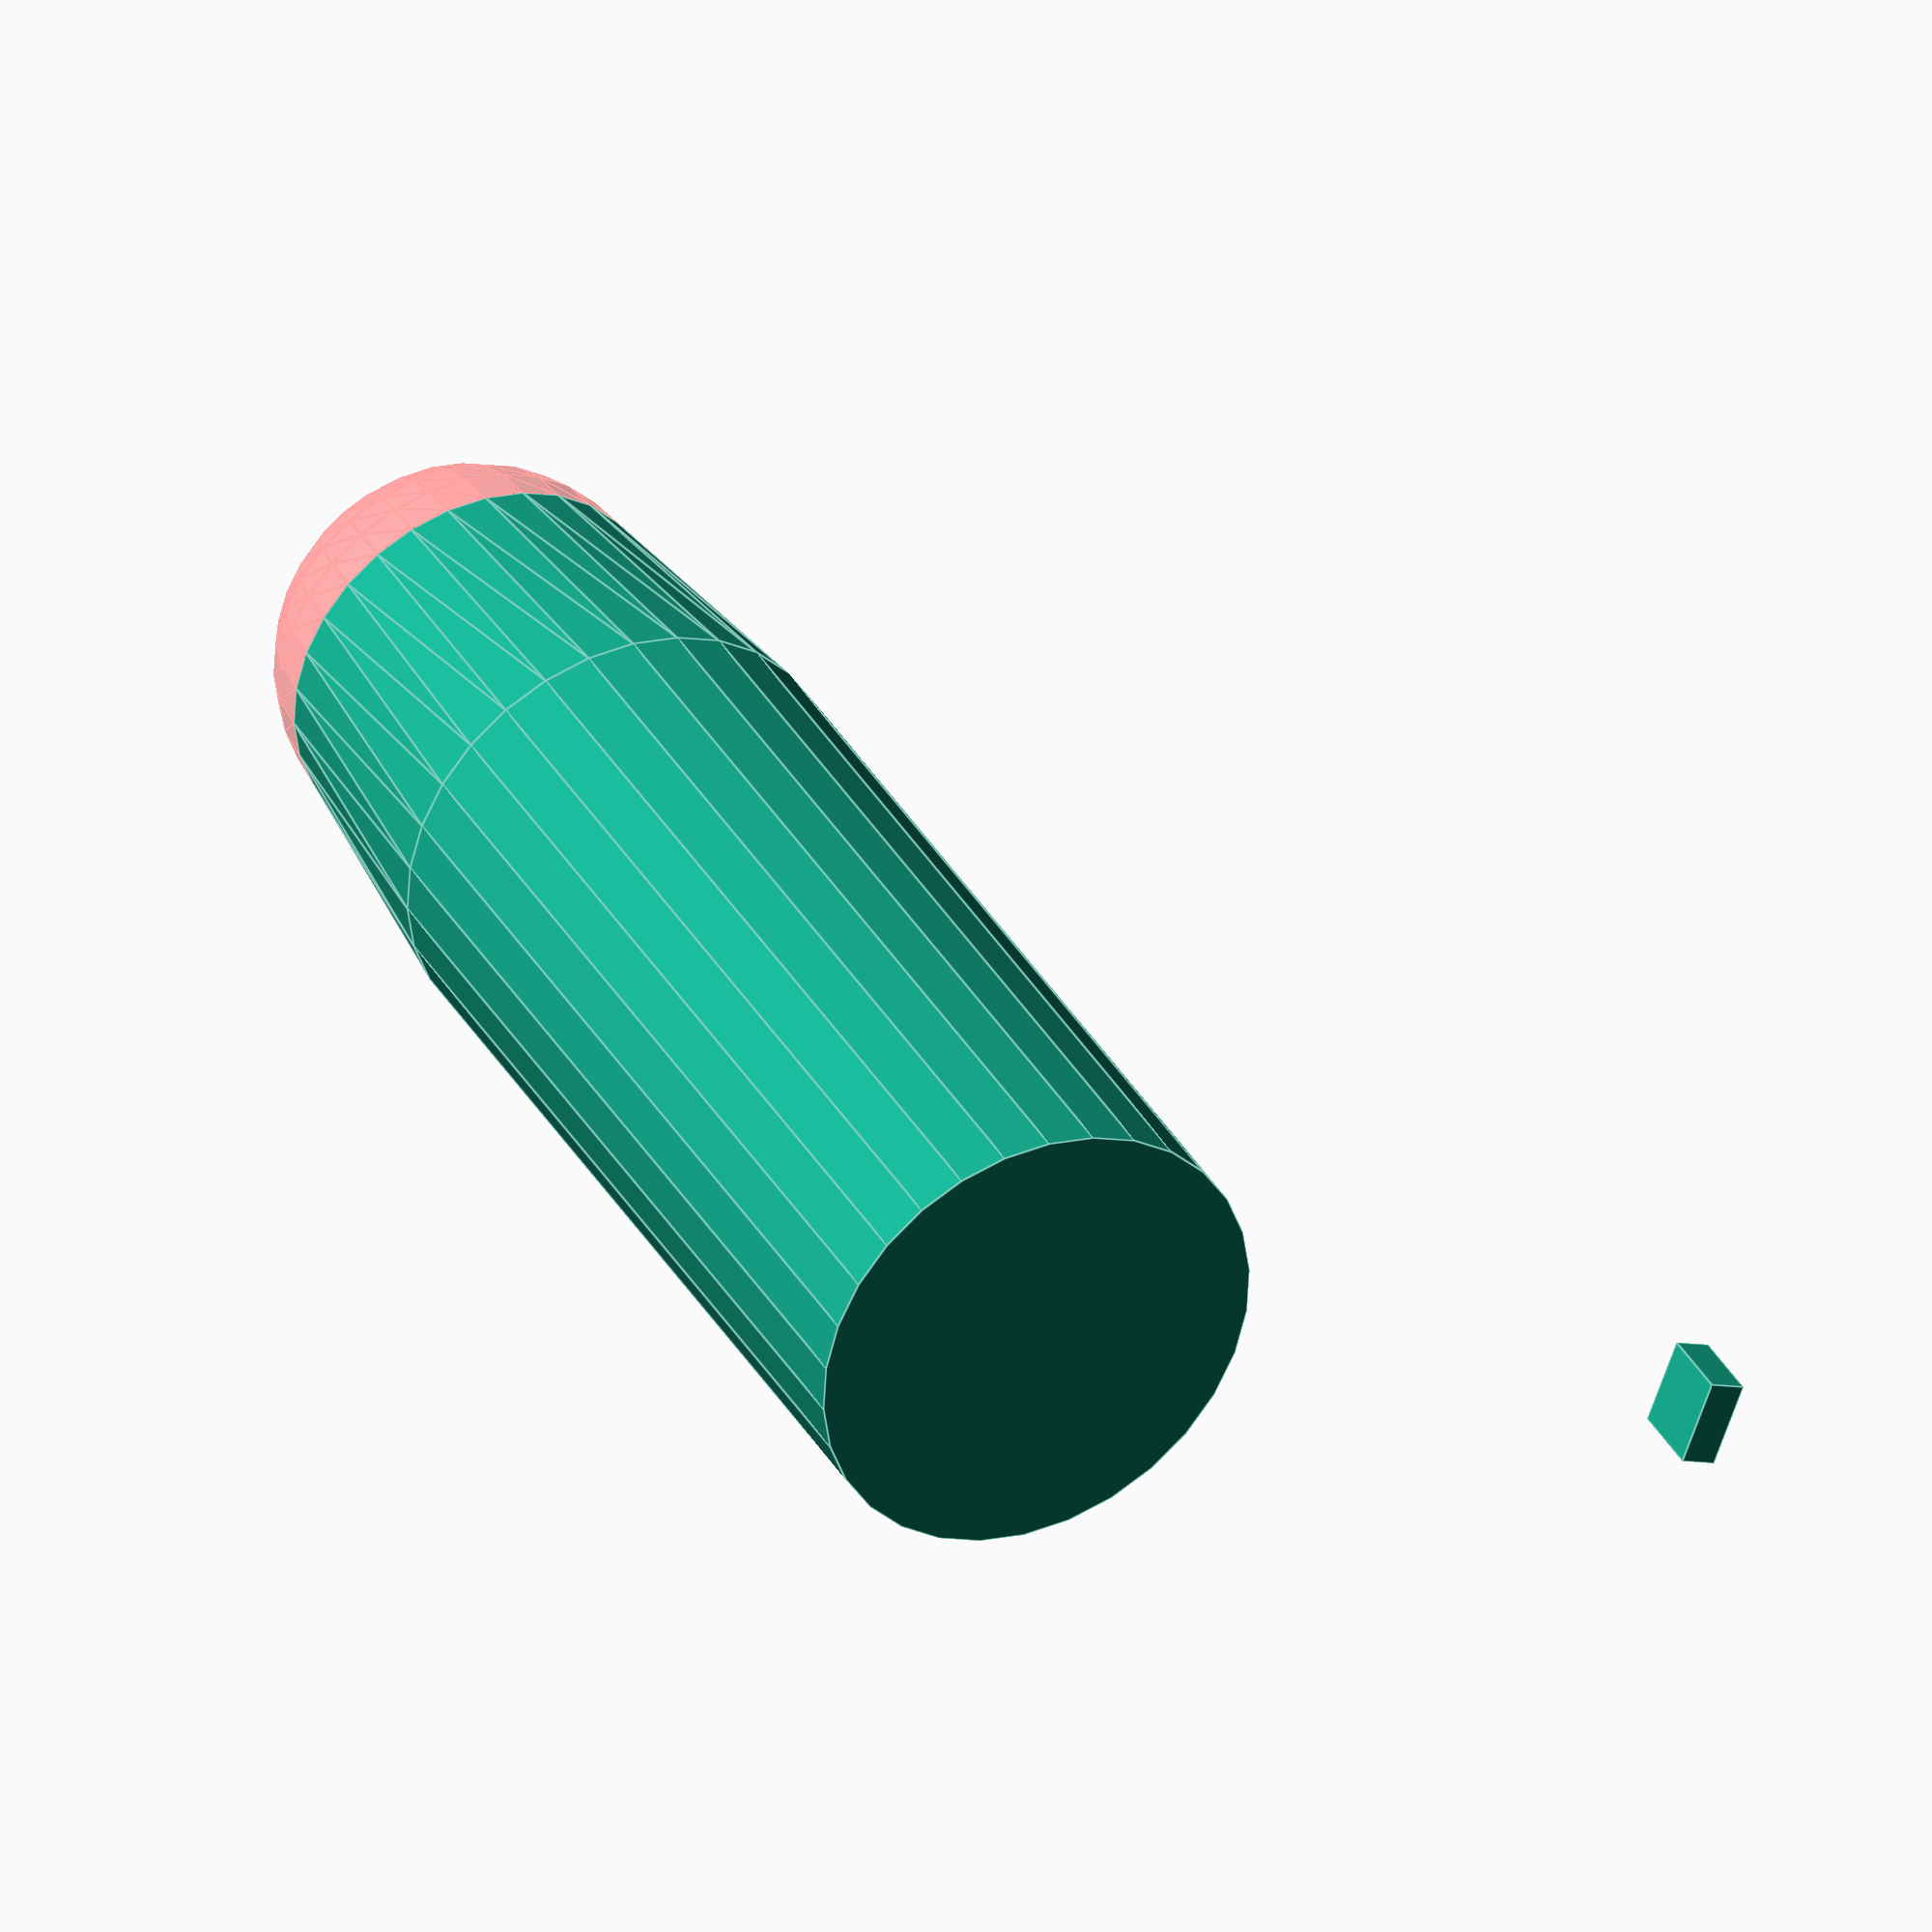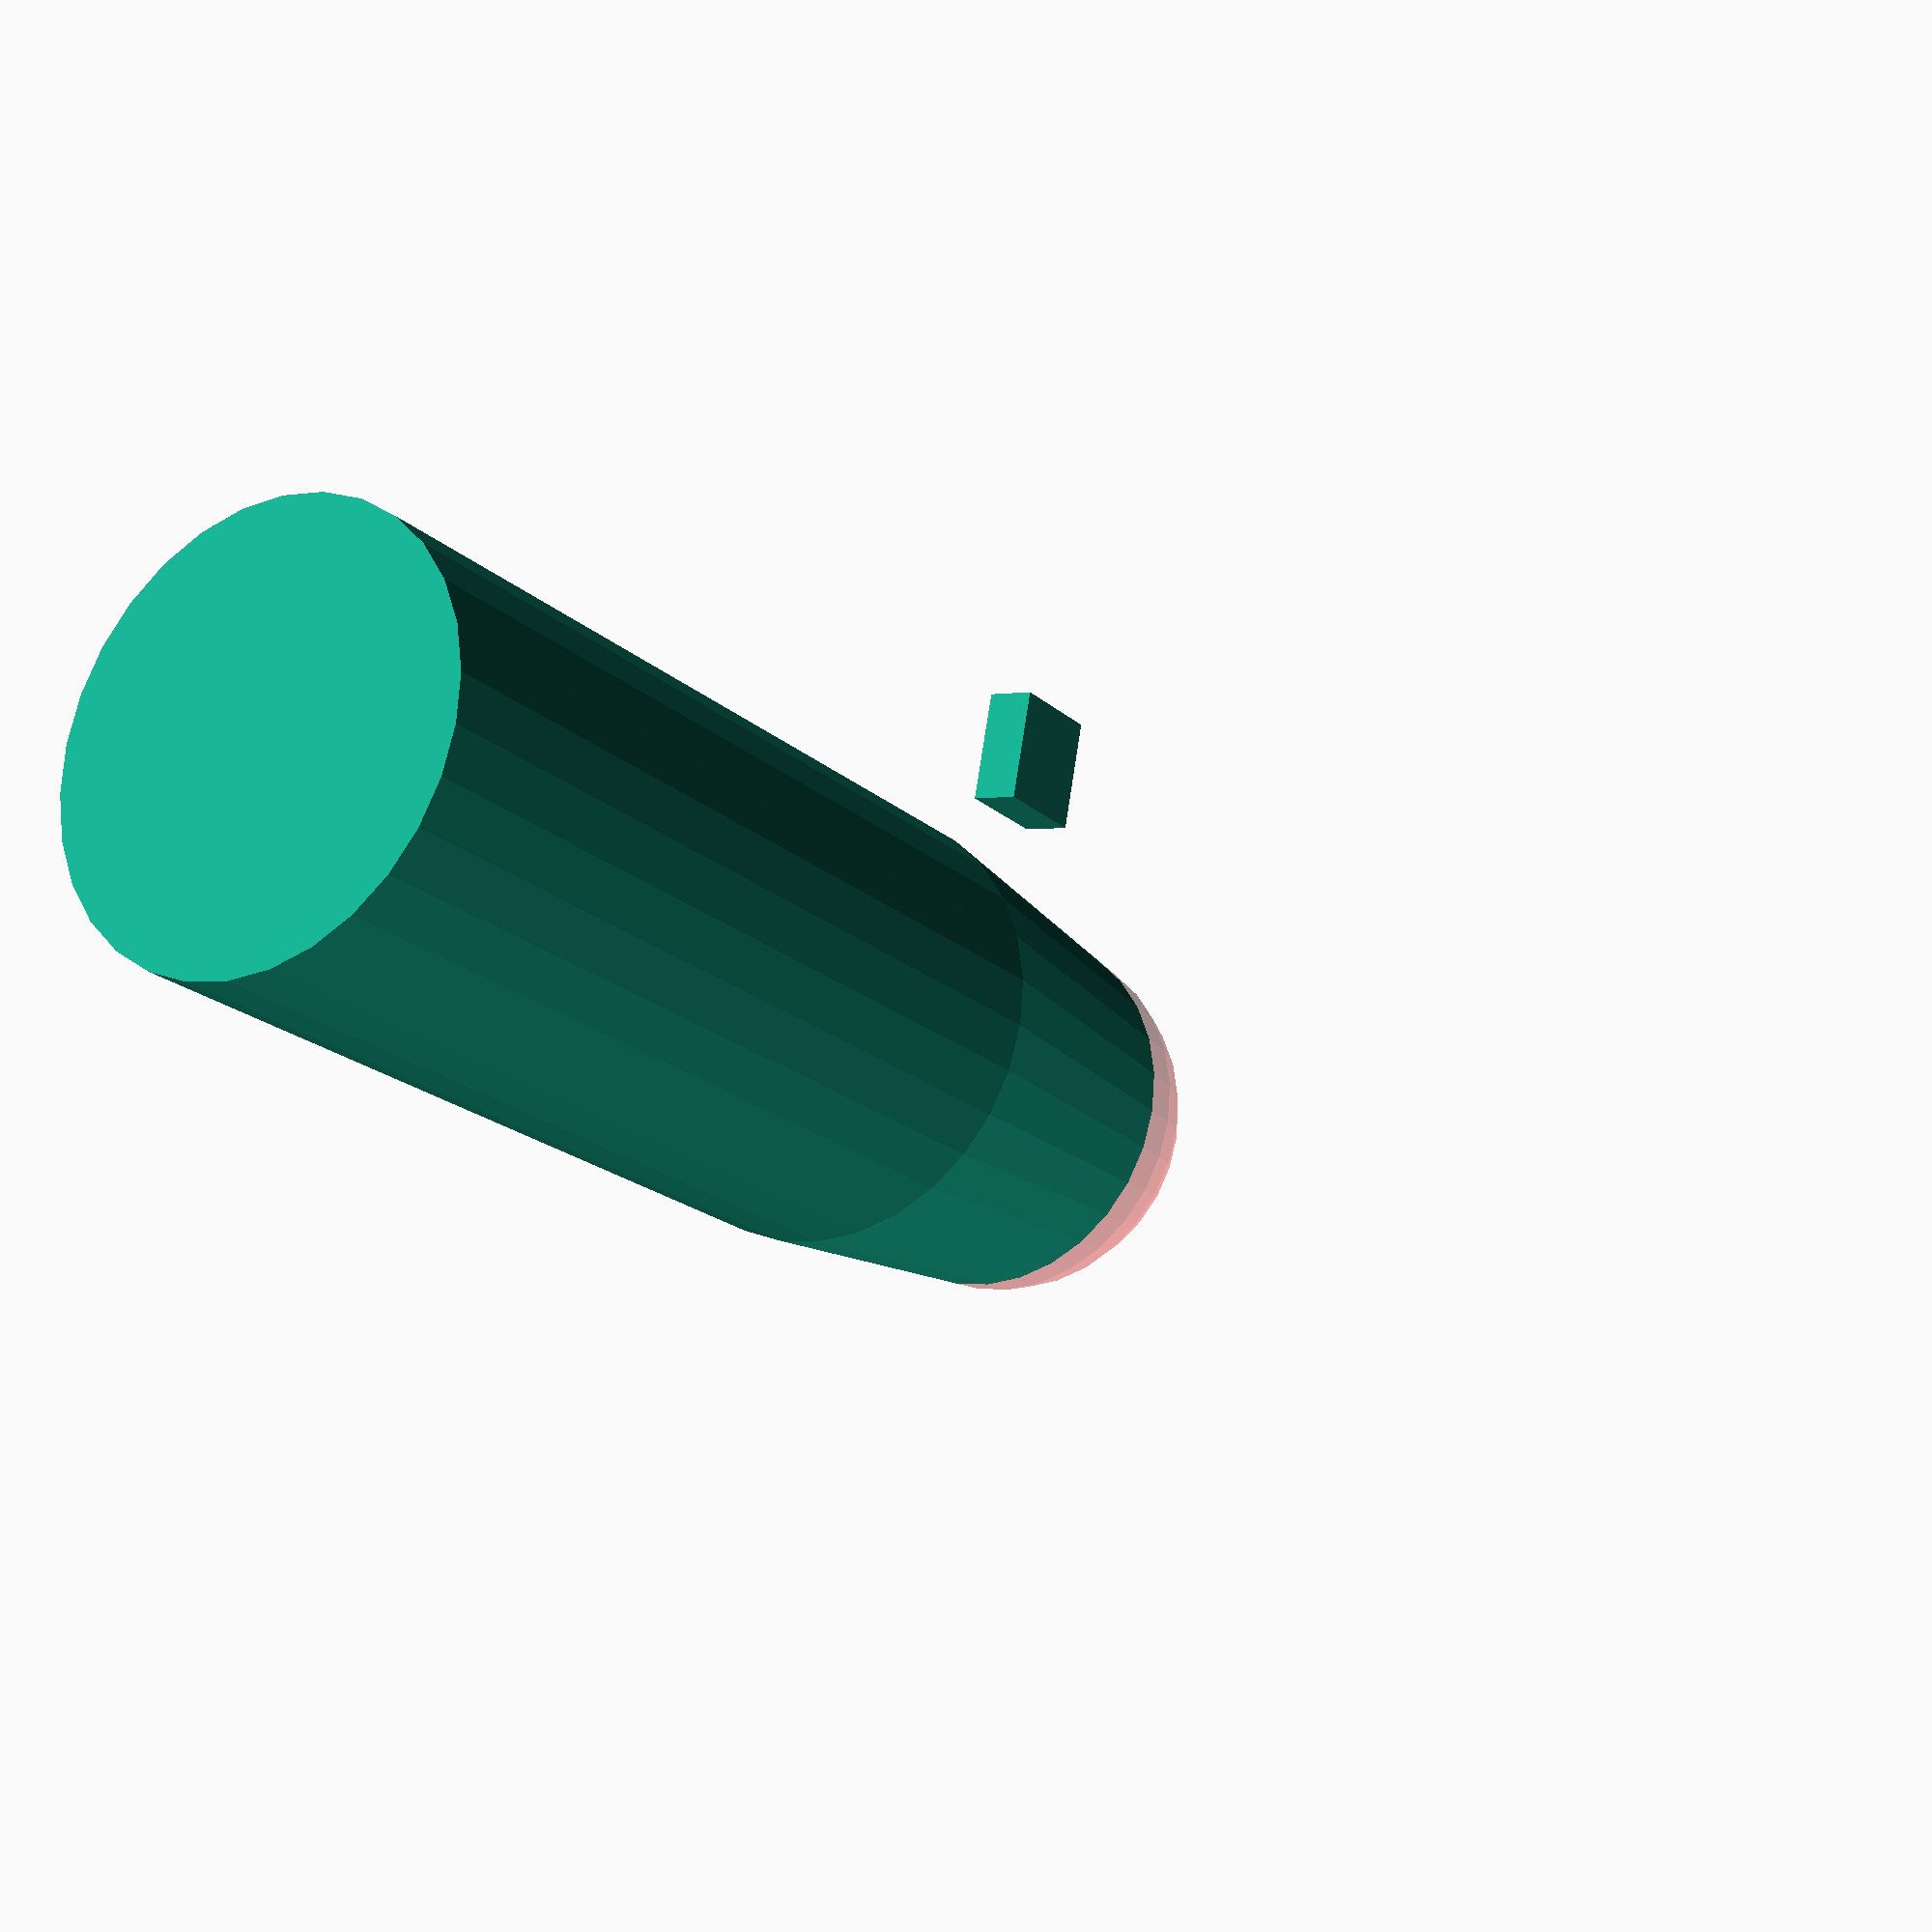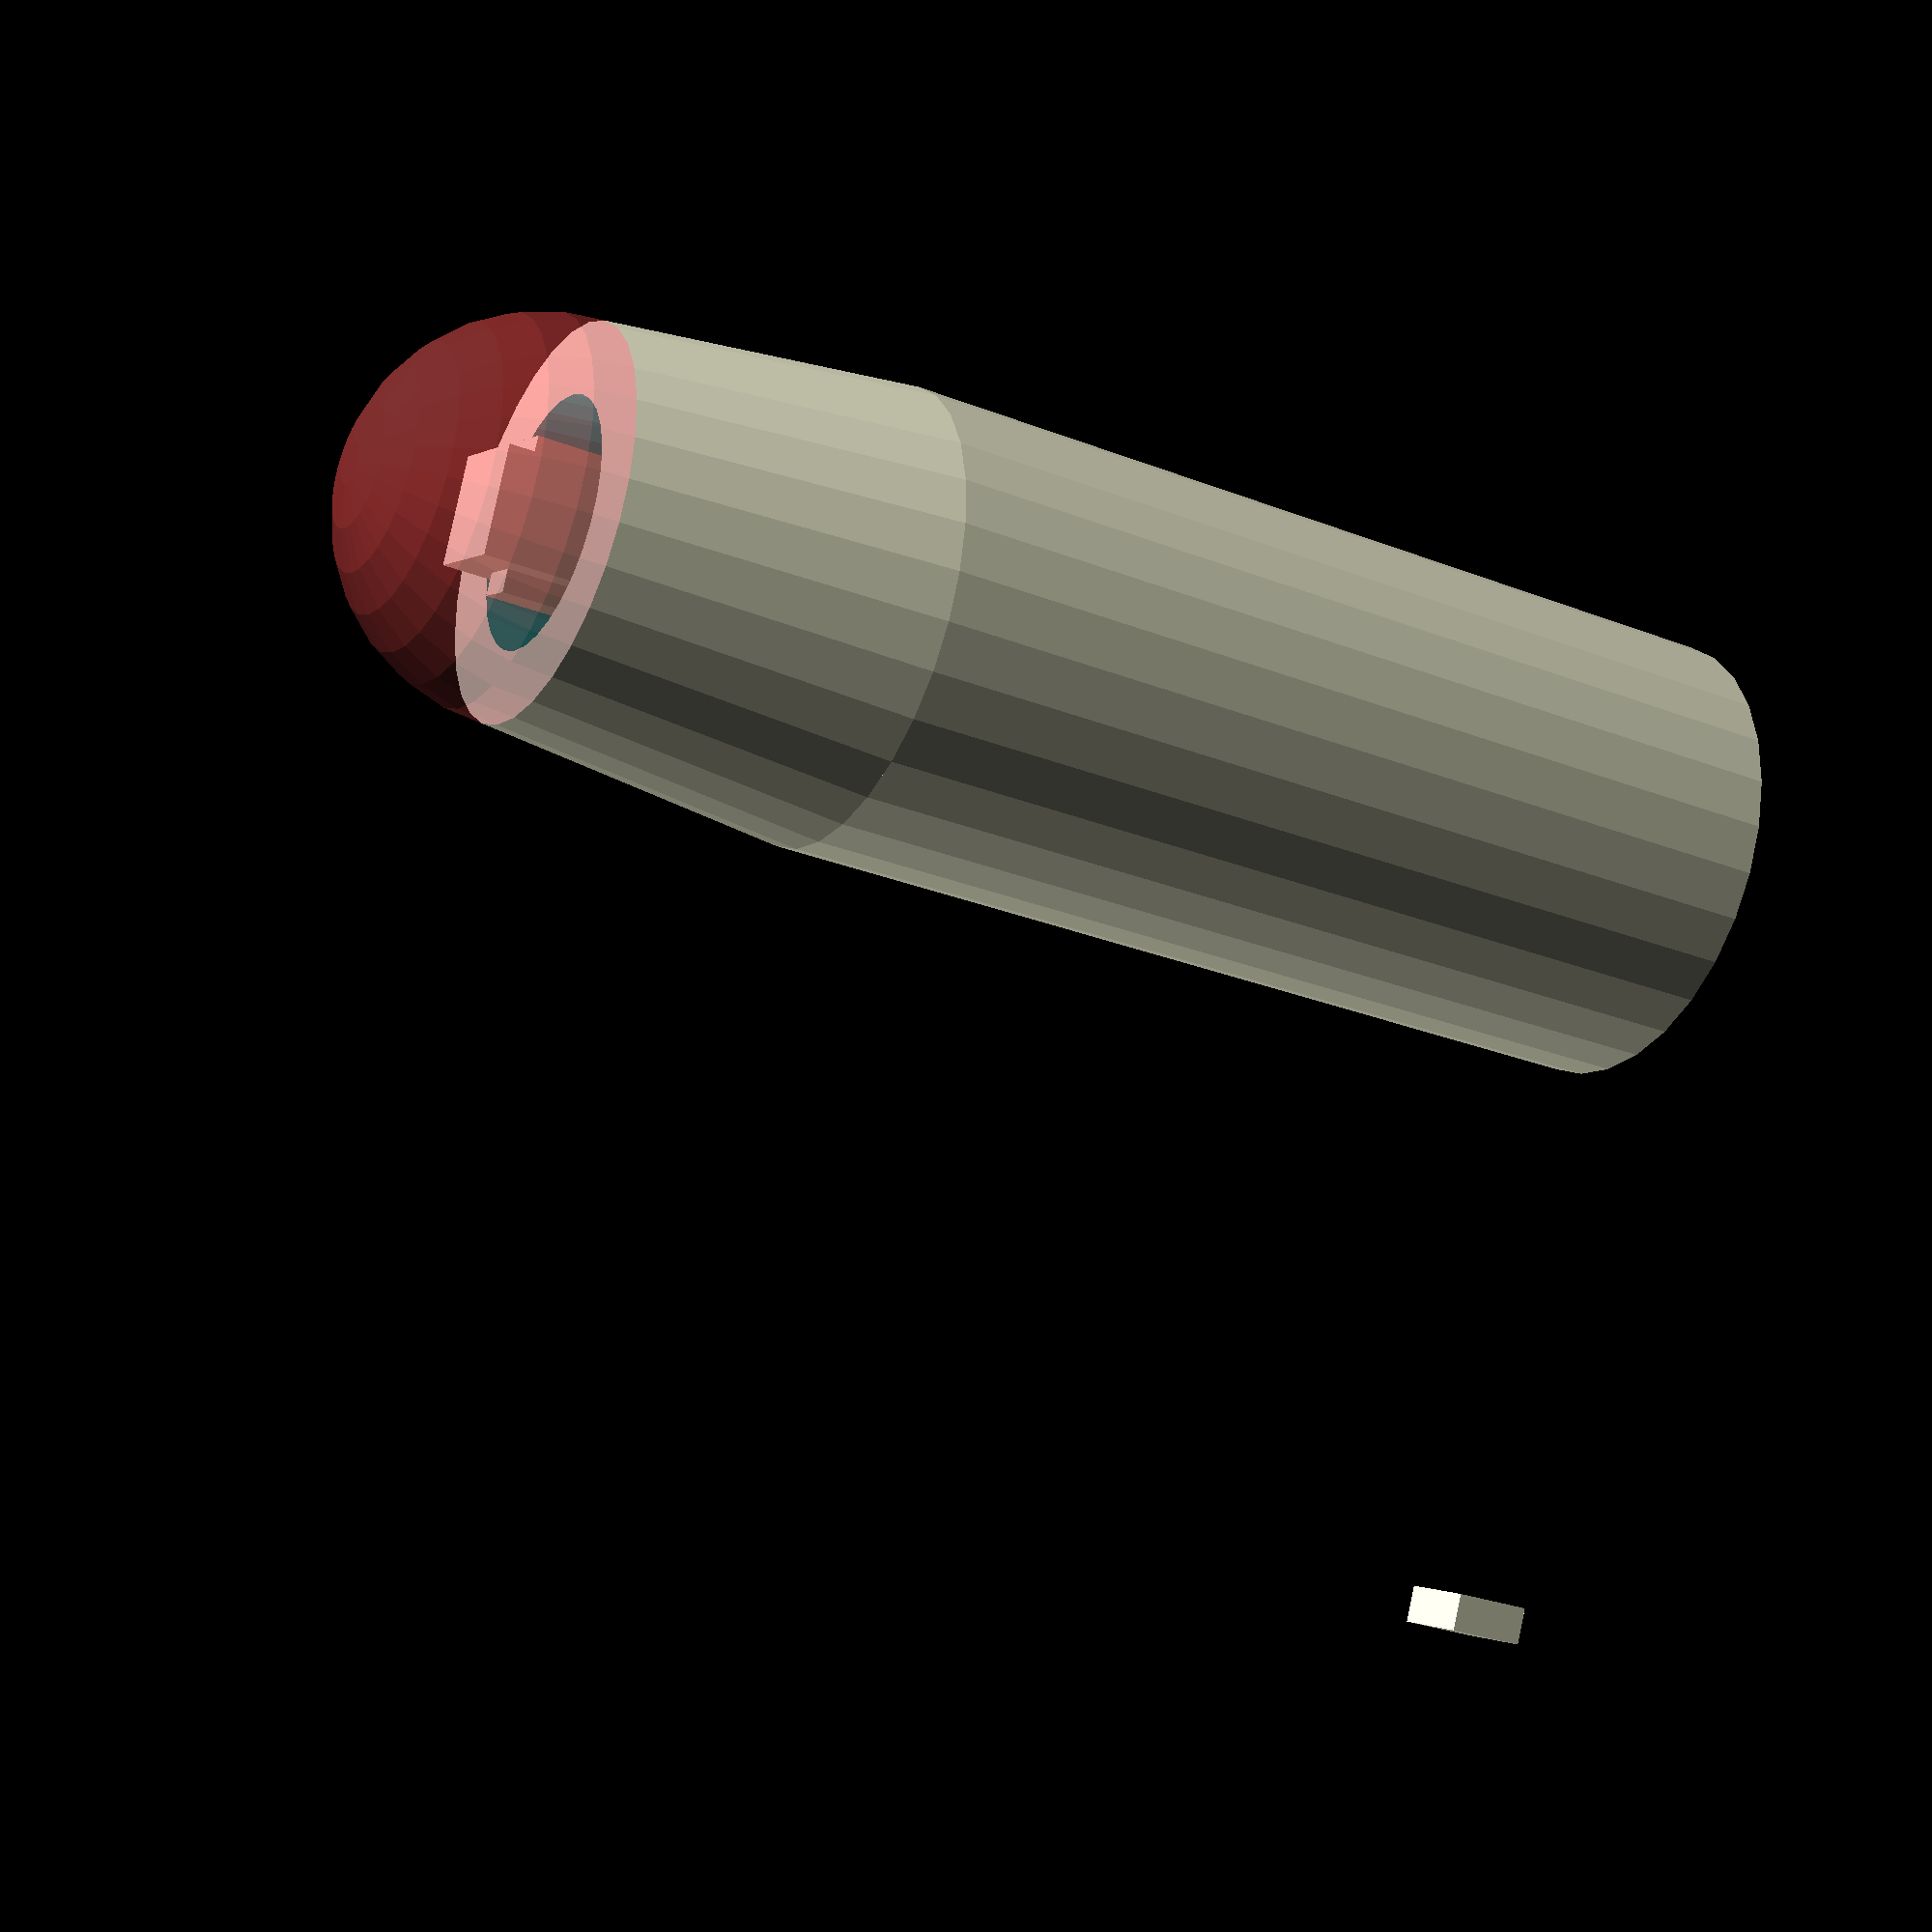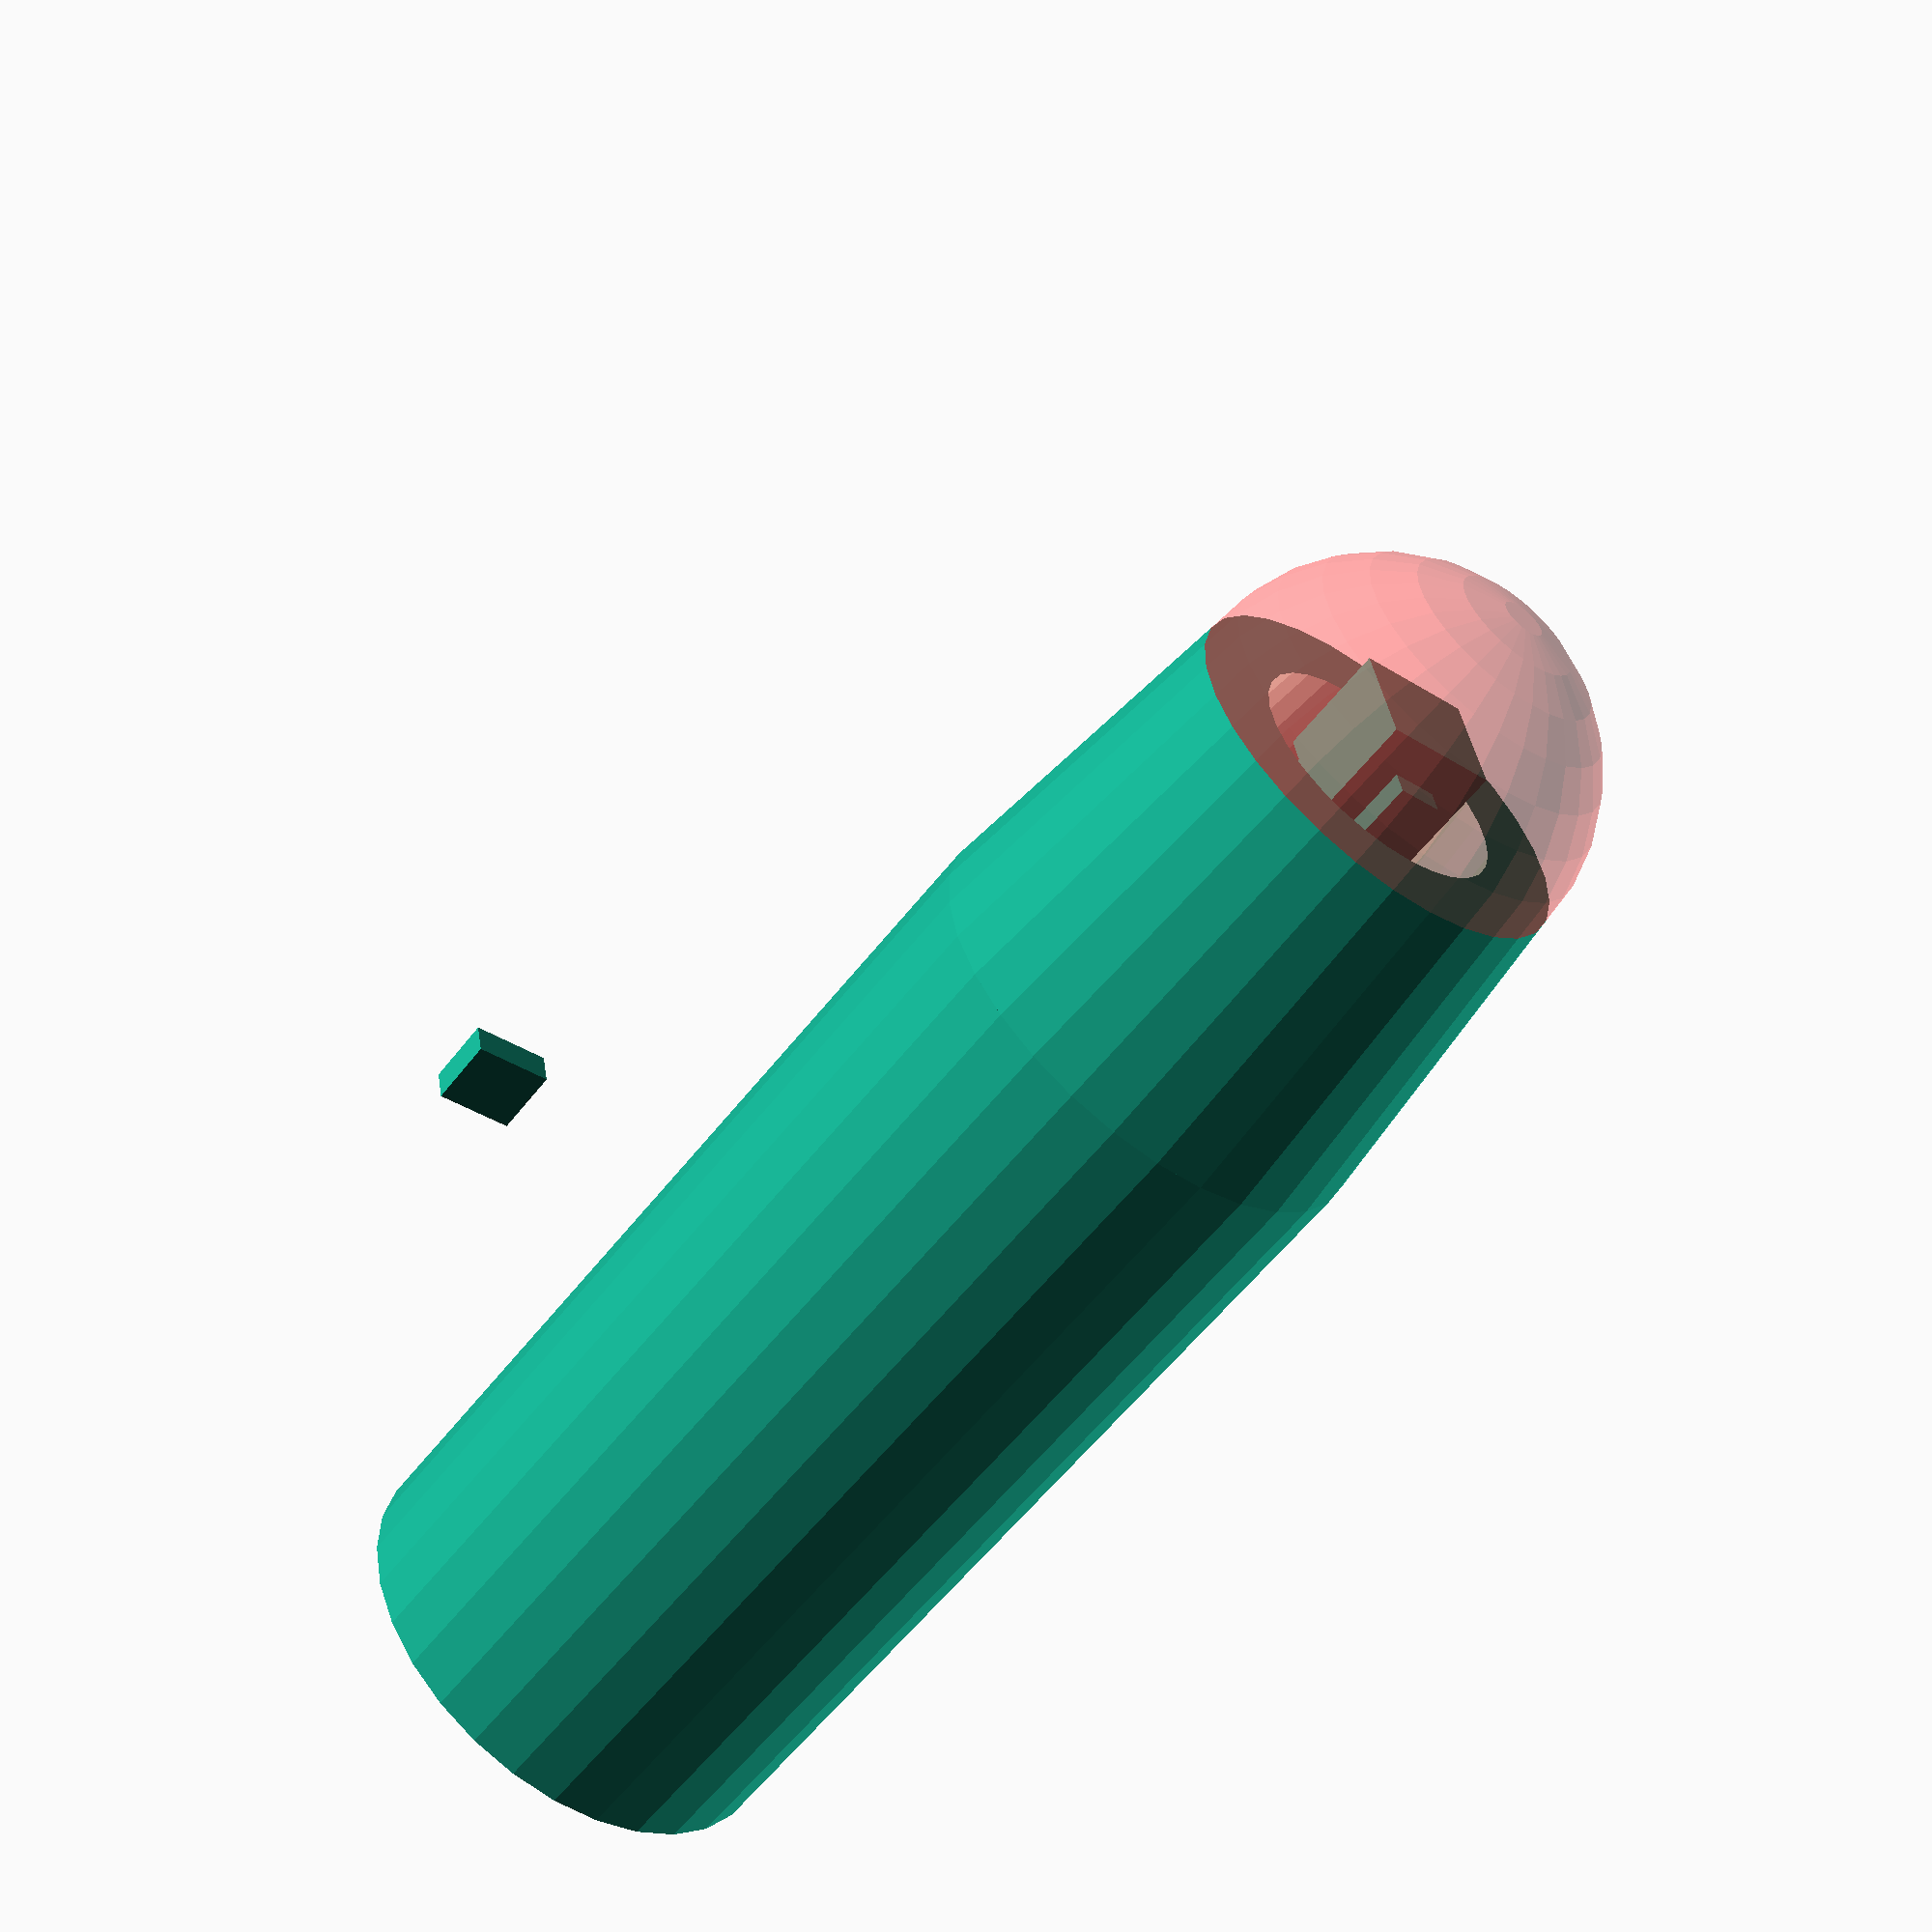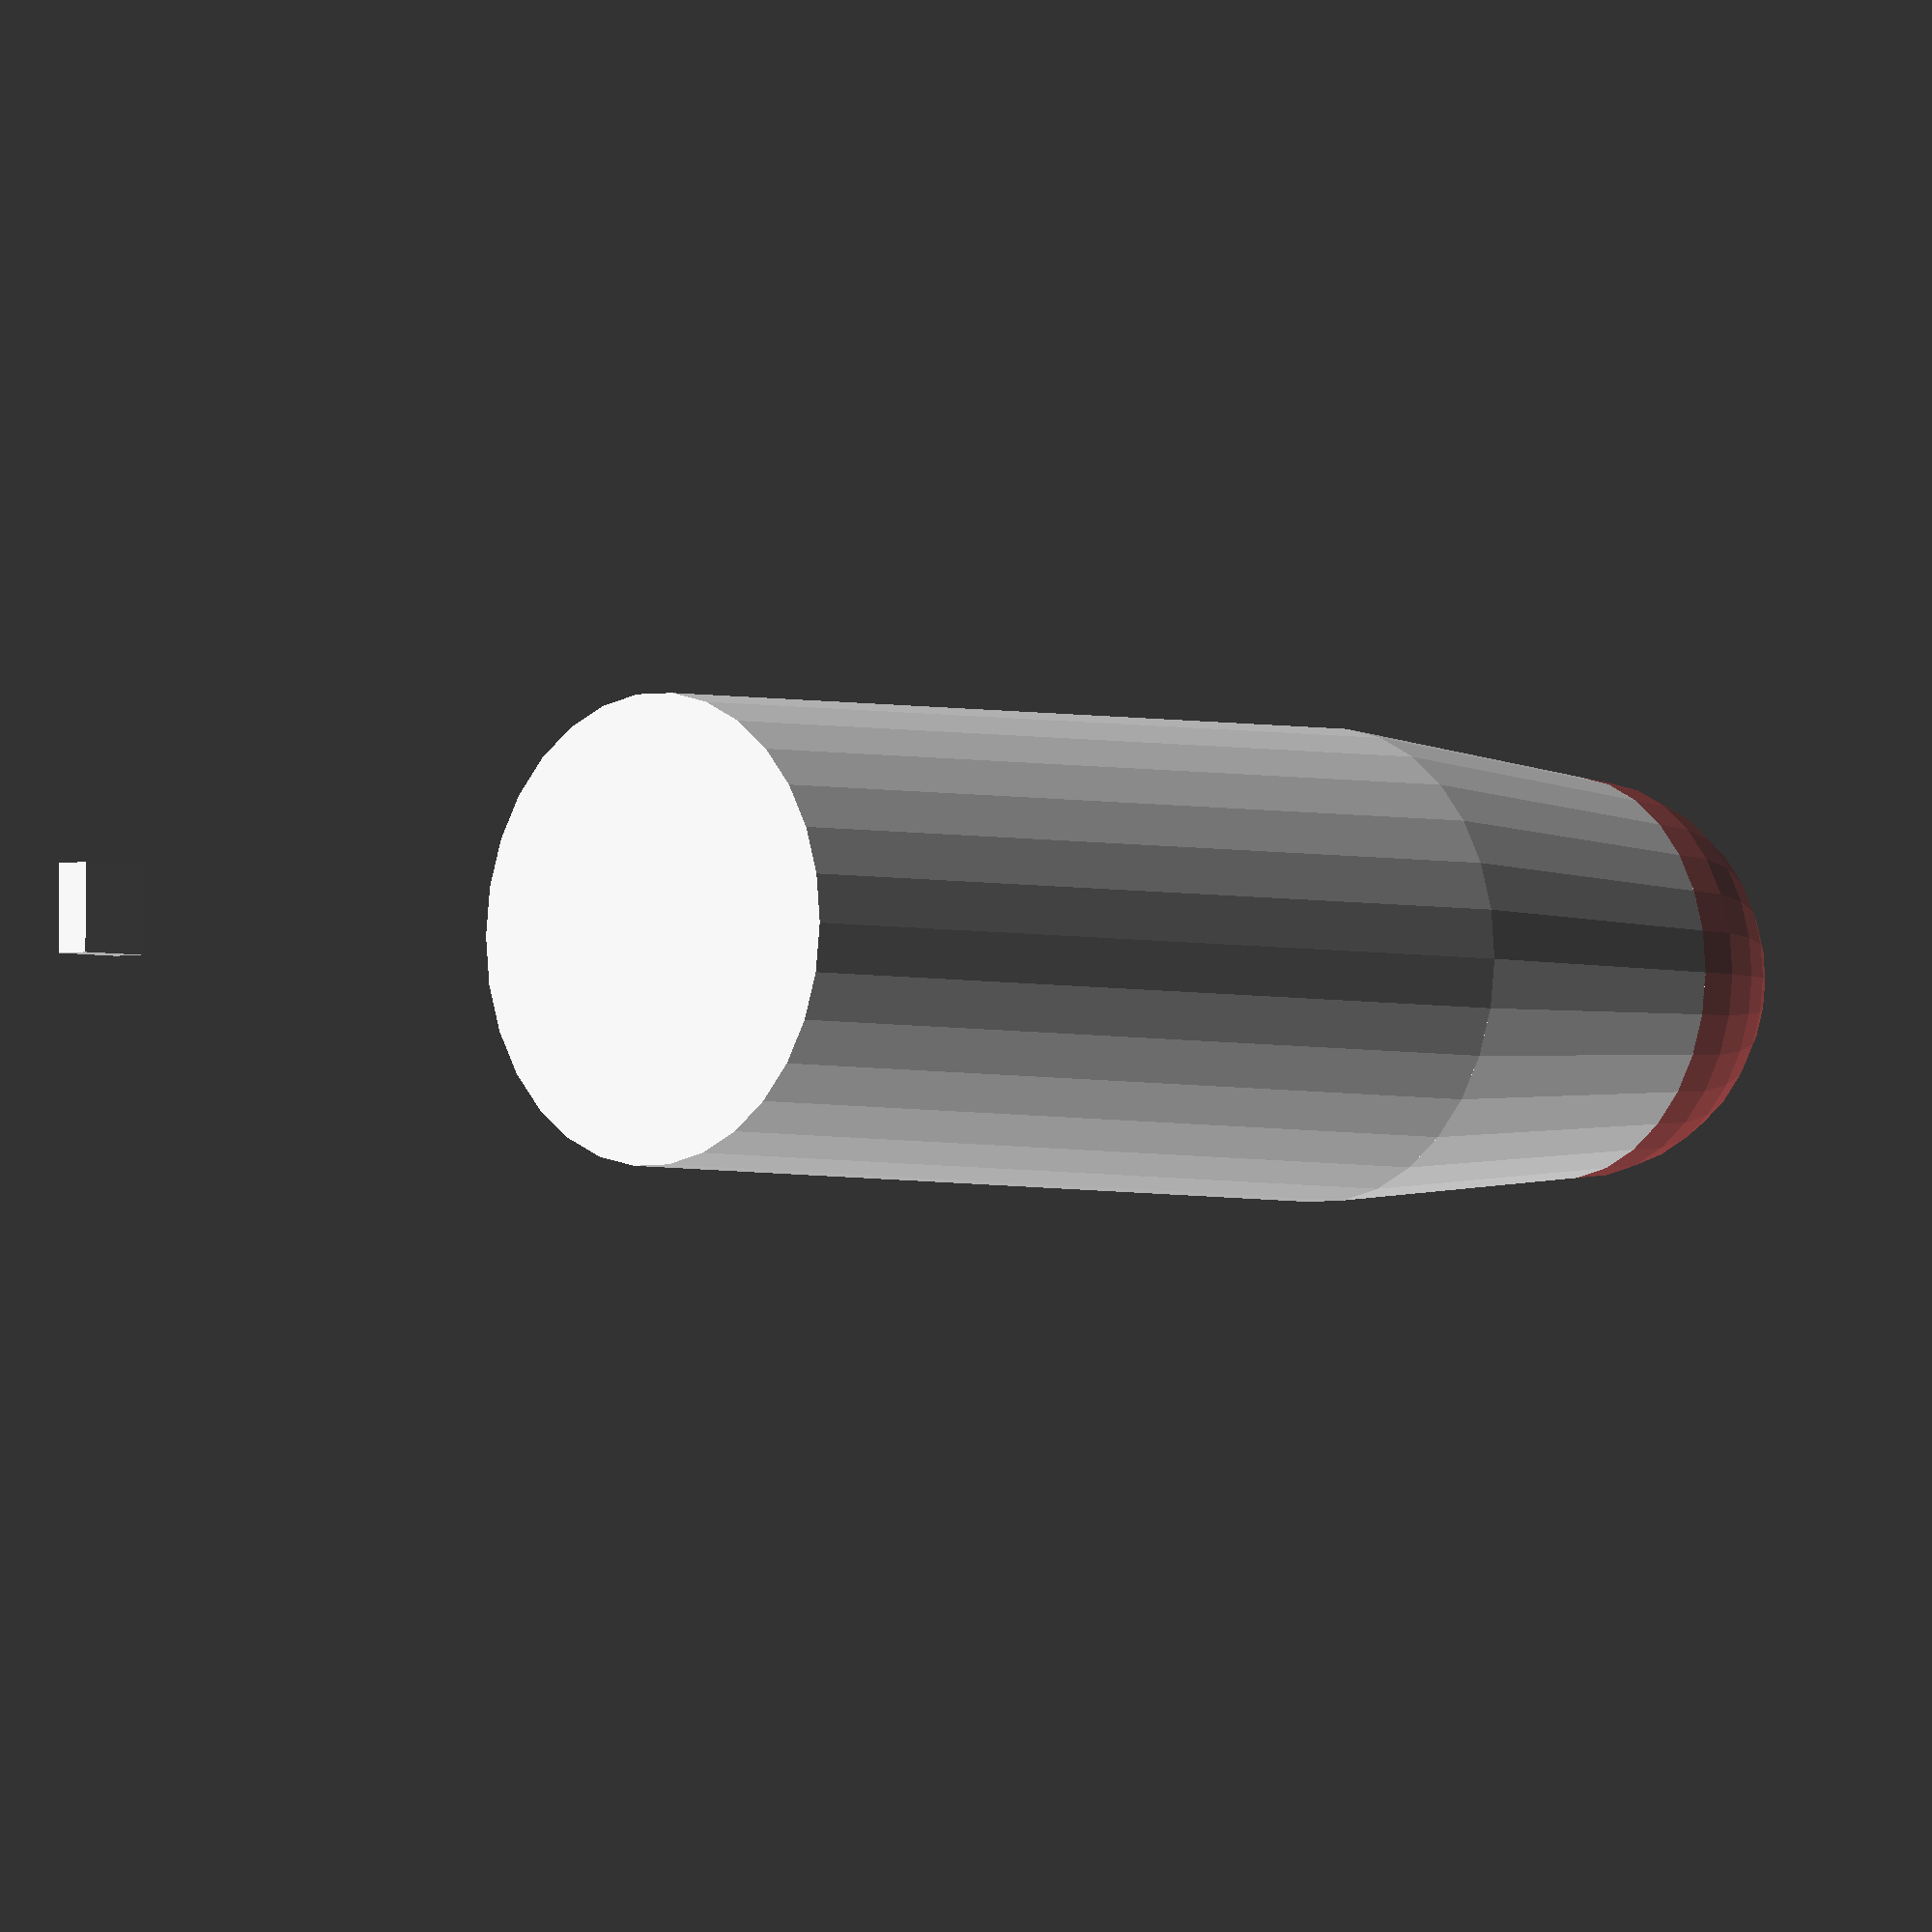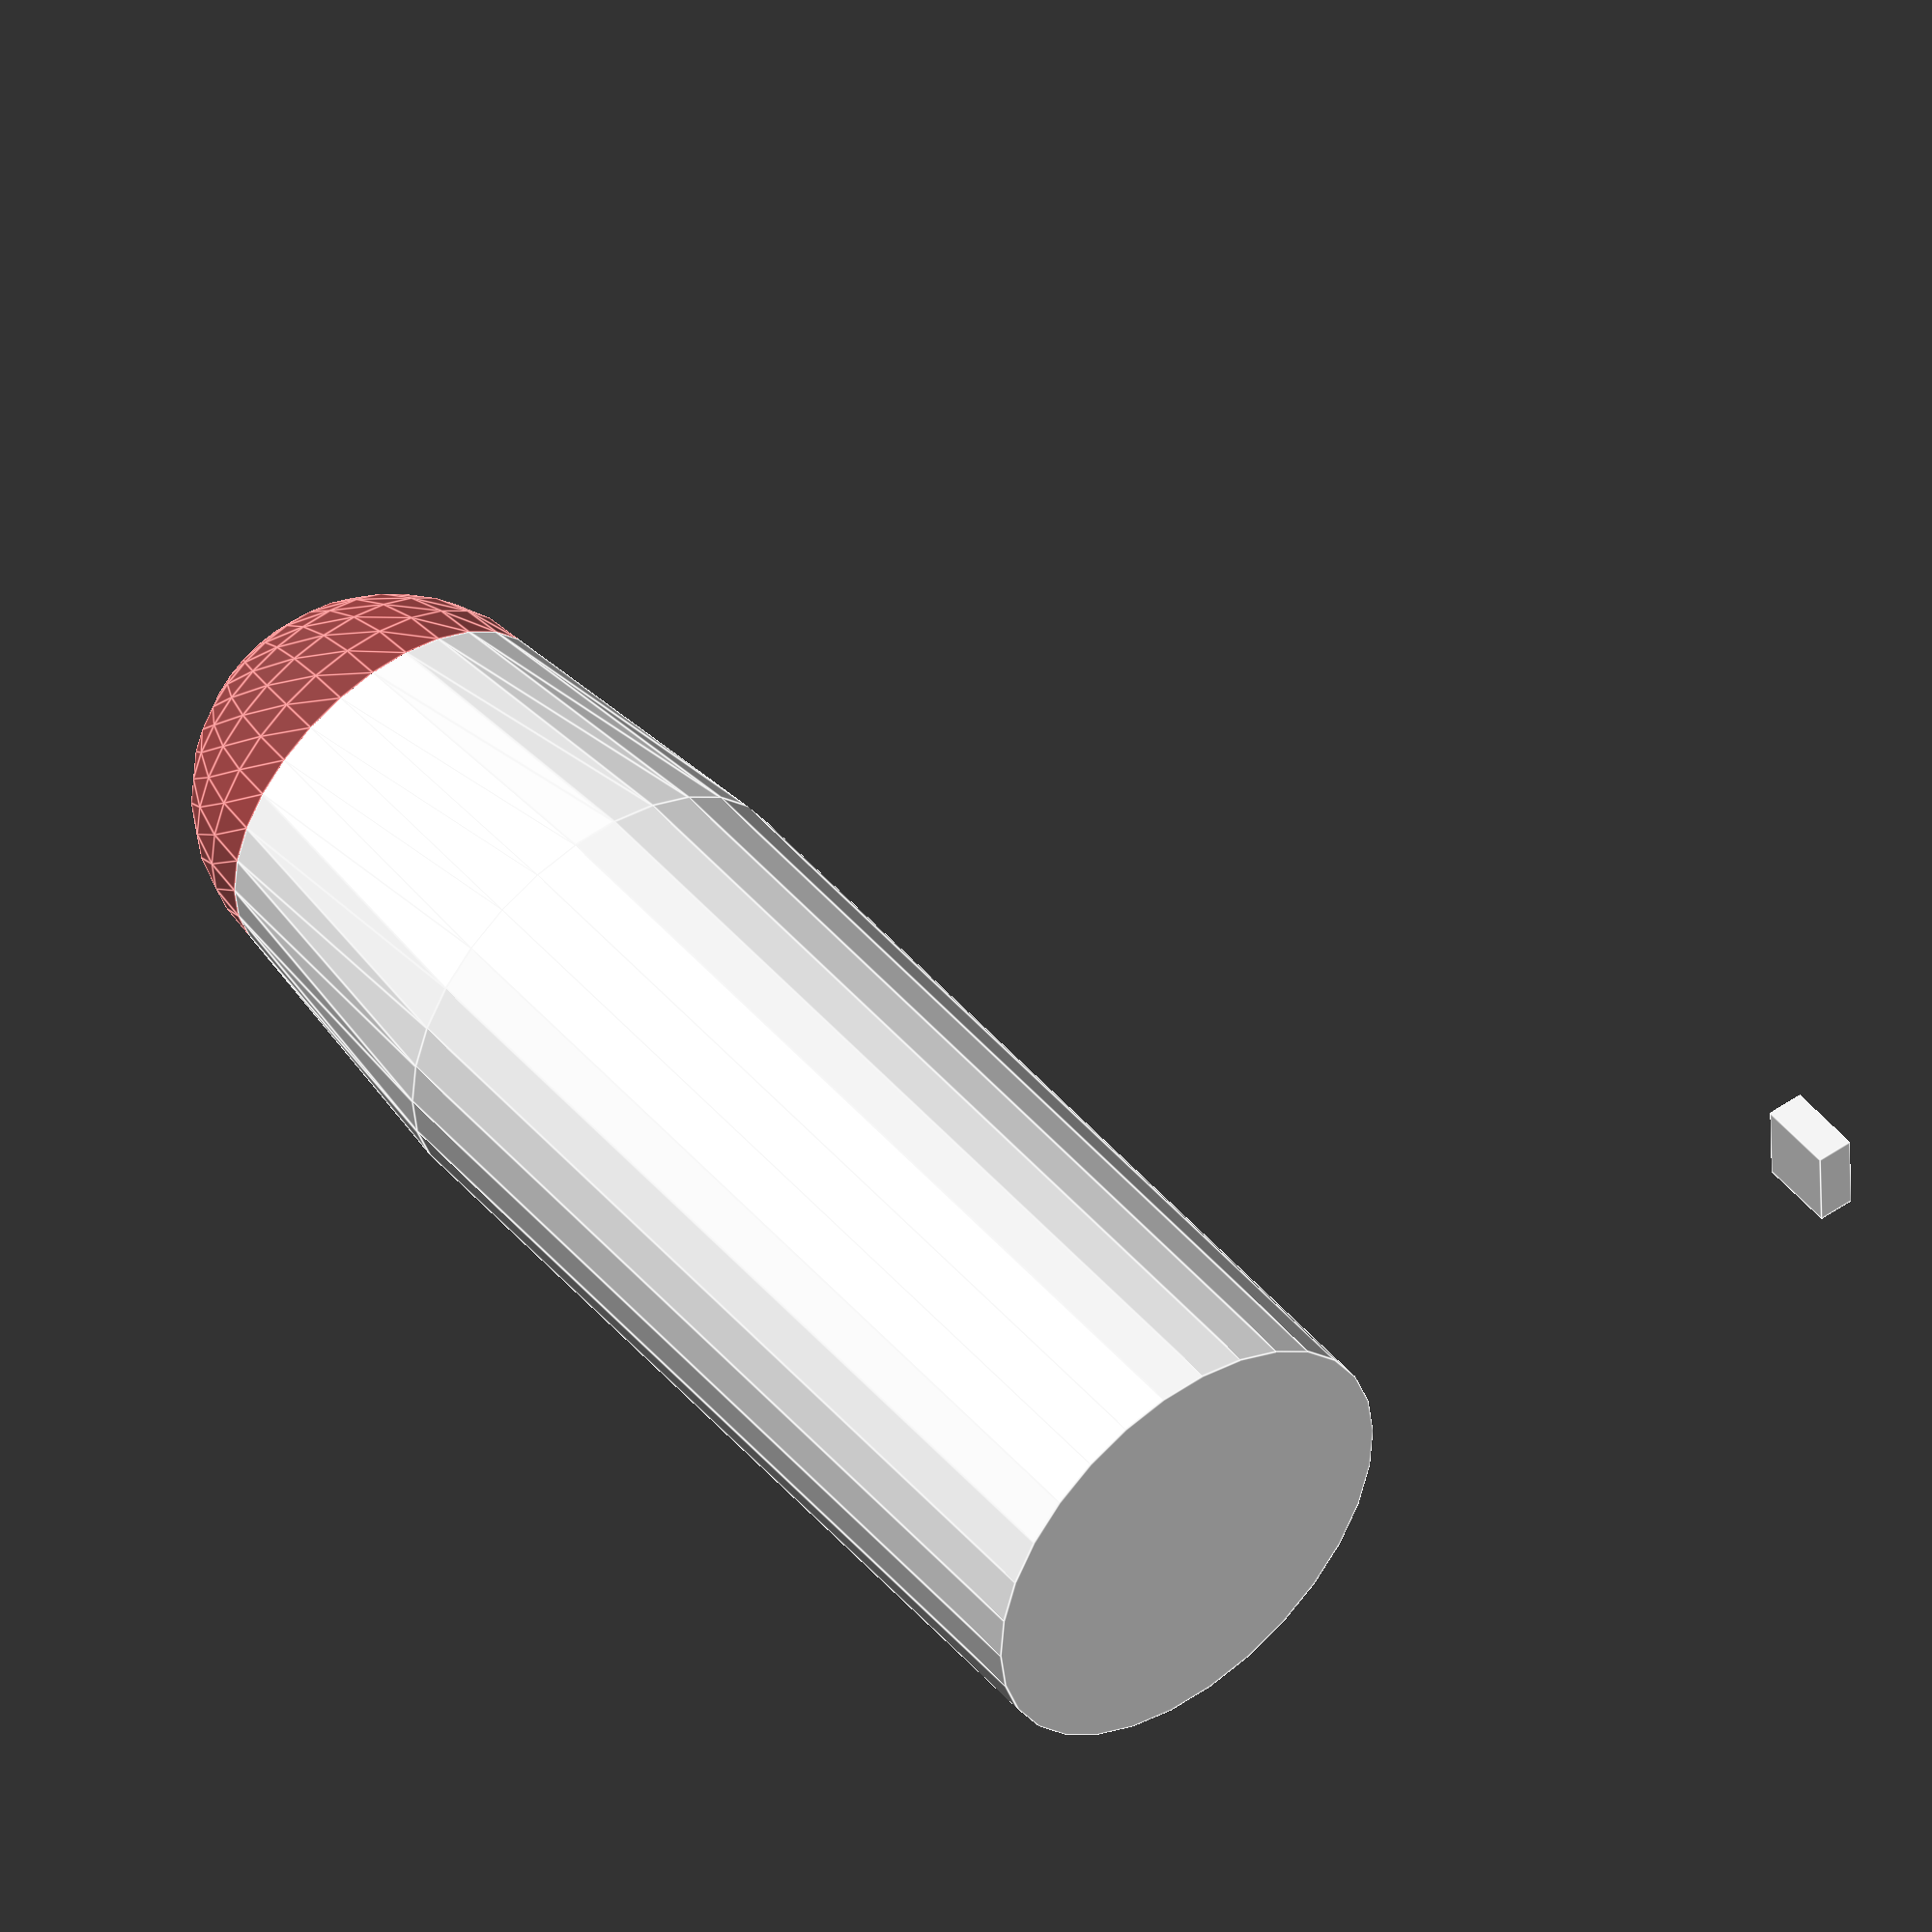
<openscad>

//ogive (réduction du diamètre)
difference(){translate([0,0,200]) cylinder(h = 70, r1 = 50, r2 = 42.5, center = false);
translate([0,0,198.4]) cylinder(h = 72, r1 = 35, r2 = 27, center = false);
}
//ogive (dôme)
translate([0,0,270]) 
difference(){#sphere(r = 42.5);
    translate([0,0,-50]) cube(100,true);
    #sphere(r = 39.5);
    };
//support caméra
difference(){
translate([0,0,200]) cylinder(h = 20, r1 = 50, r2 = 30, center = false);
translate([0,0,202]) cylinder(h = 19.4, r1 = 35, r2 = 24.55, center = false);

}
//corps de la fusée pd
translate([0,0,0]) cylinder(h = 200, r1 = 50, r2 = 50, center = false);

//batterie
color([0.9, 0, 0]) {
translate([-20,0,195]) cube(size=[51, 34, 4]);
}
//caméra: moteur pas à pas

translate([0, 0, 240]) cylinder(h = 9.7, r1 = 29.15, r2 = 28.15);
translate([0, 0, 251.7]) cylinder(h = 7, r1 = 2, r2 = 2);
color([0, 0.5, 0])
translate([0, 0, 240.5]) cylinder(h = 10, r1 = 17, r2 = 17);
//caméra: servo moteur
translate([170, 0, 0]) cube(size=[8, 19, 17]);
//pattes support caméra + servomoteur
translate([-15.8, -4.5, 251.7]) cube (size=[5, 9, 25]);
translate([12, -4.5, 251.7]) cube (size=[5, 9, 25]);
//caméra
translate([-10.85, -11.5, 261.7]) cube(size=[23, 23, 23]);



</openscad>
<views>
elev=144.1 azim=338.6 roll=26.0 proj=o view=edges
elev=200.2 azim=349.7 roll=327.6 proj=p view=solid
elev=29.2 azim=114.7 roll=60.2 proj=p view=wireframe
elev=57.5 azim=258.7 roll=322.9 proj=p view=wireframe
elev=183.1 azim=179.4 roll=314.7 proj=o view=solid
elev=311.9 azim=181.2 roll=141.7 proj=o view=edges
</views>
